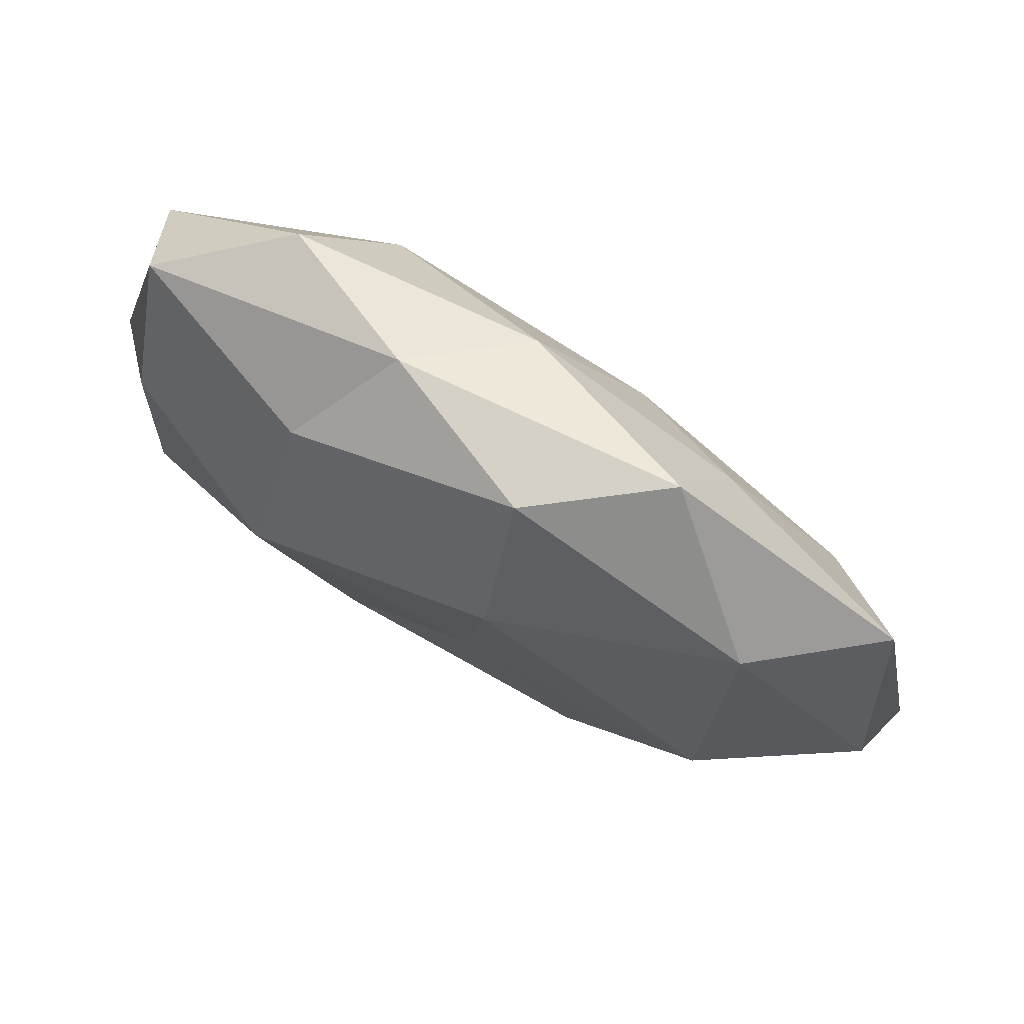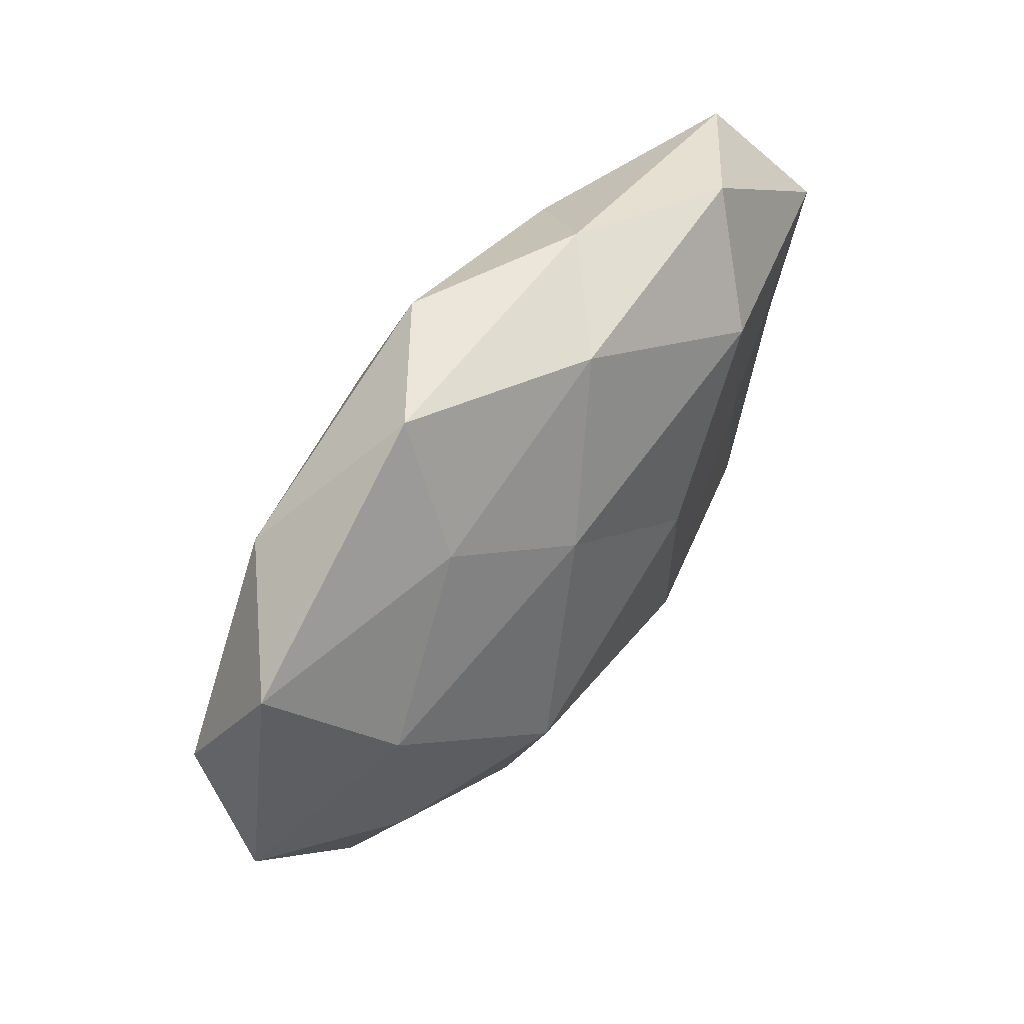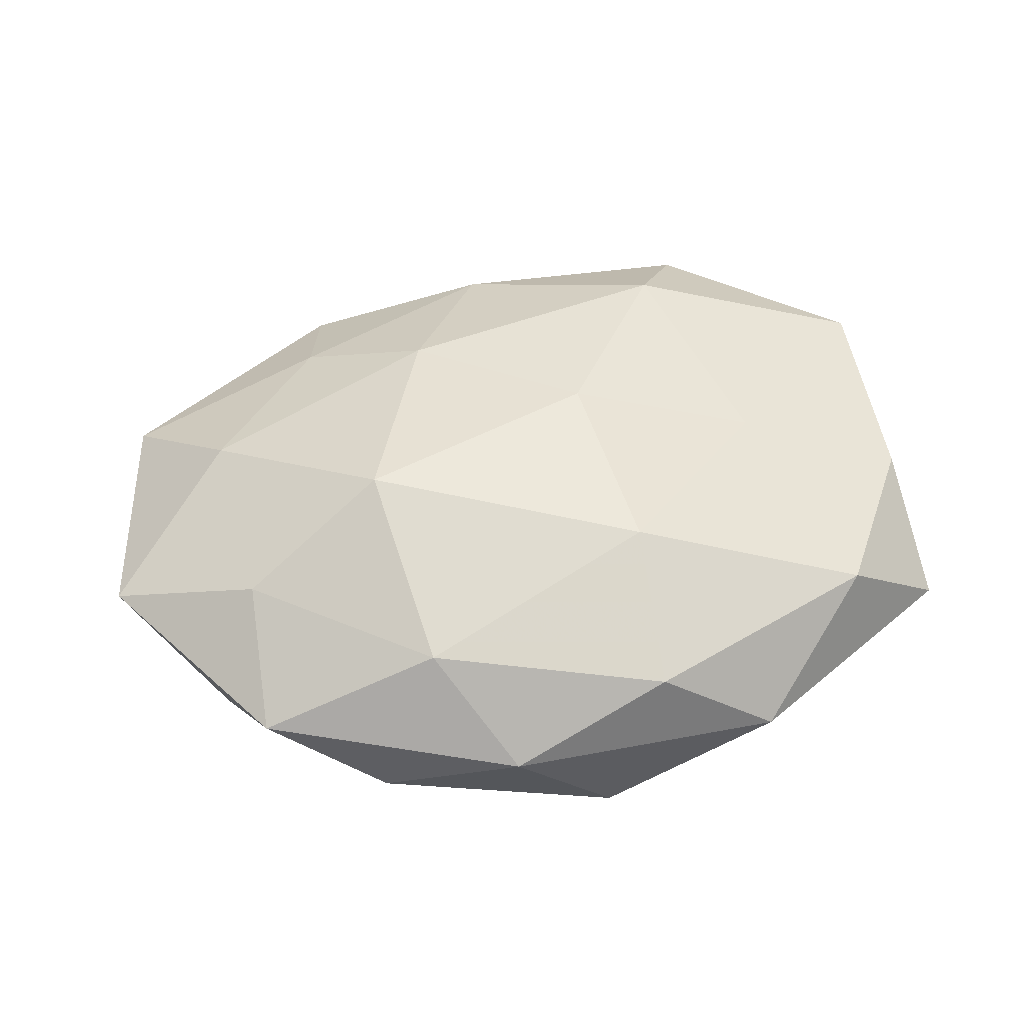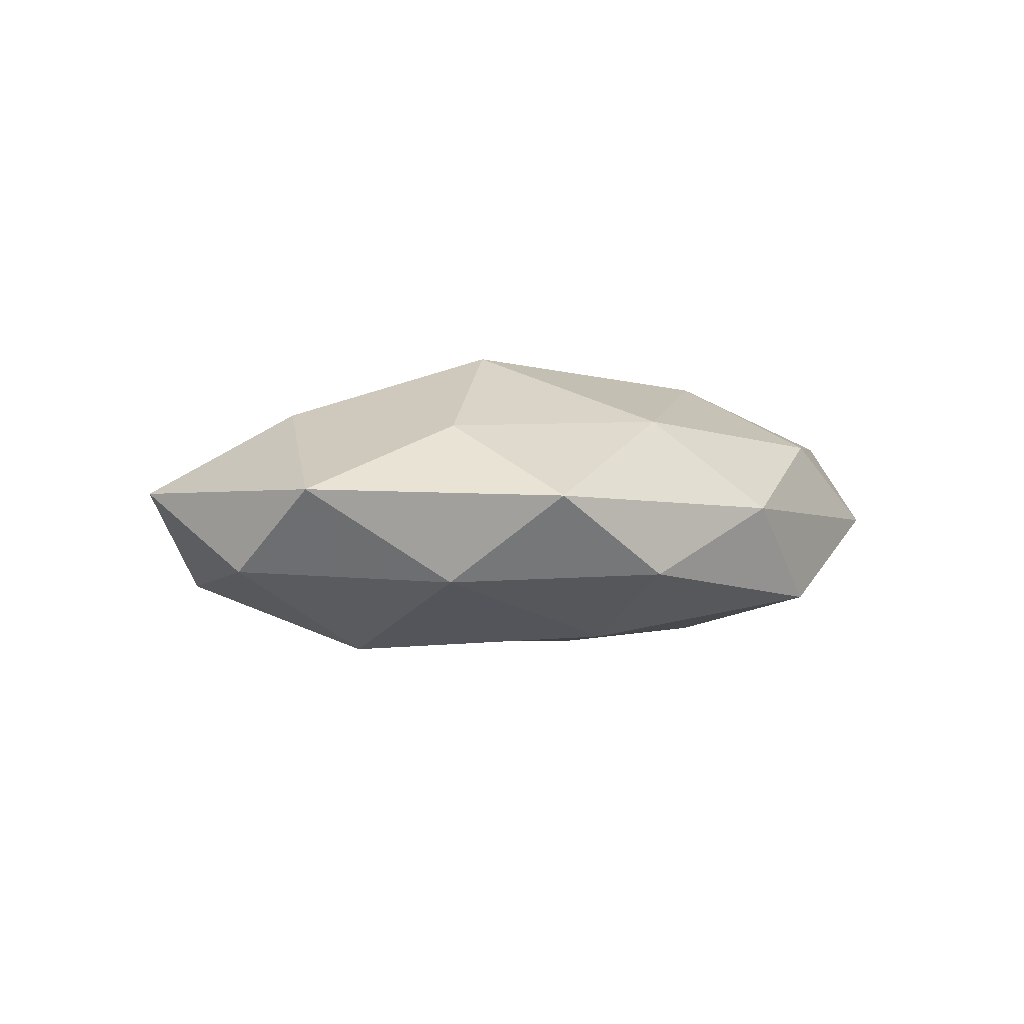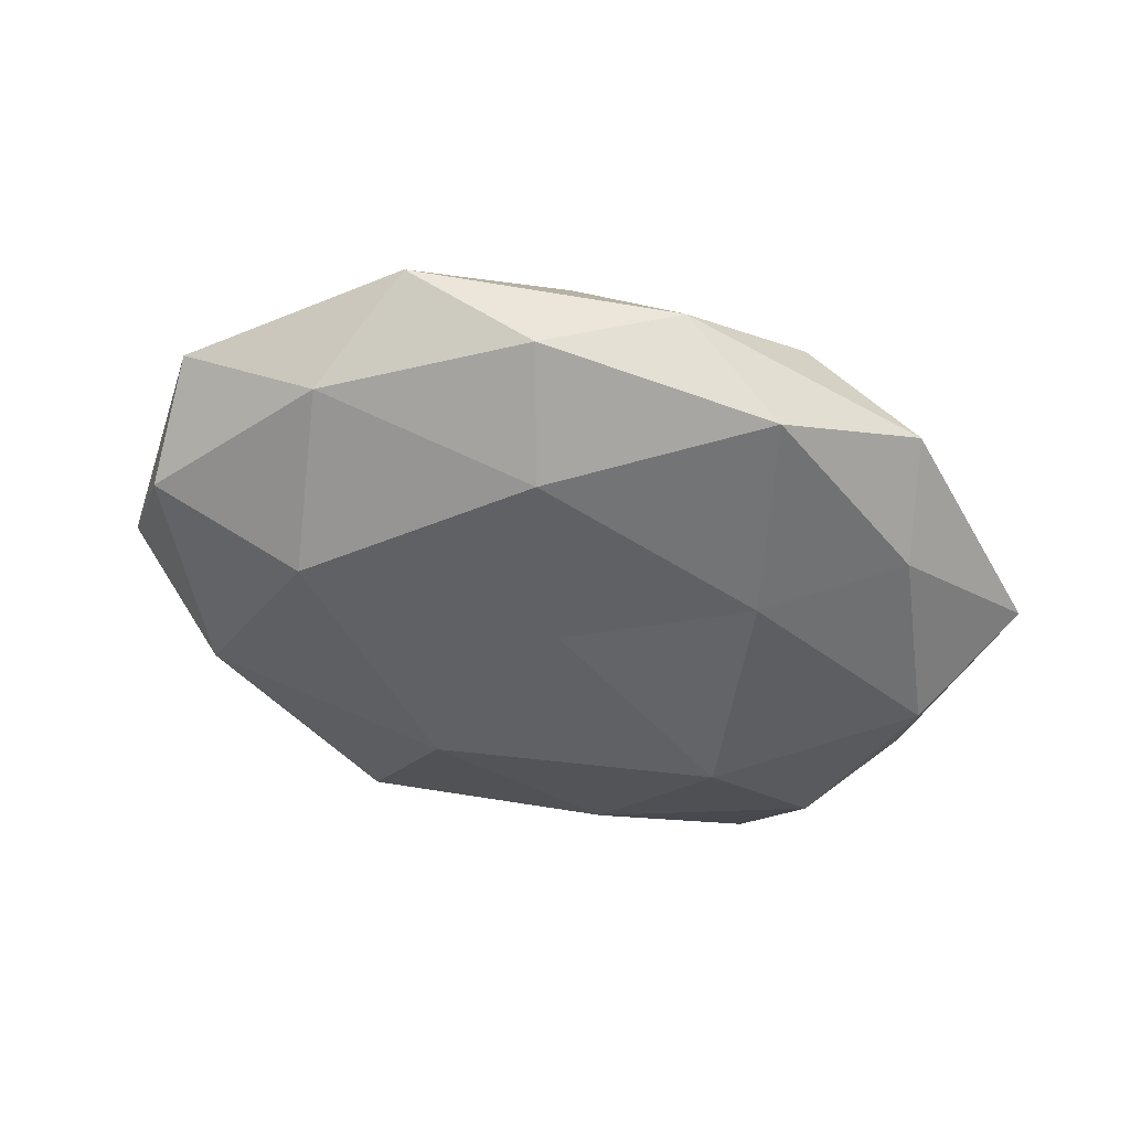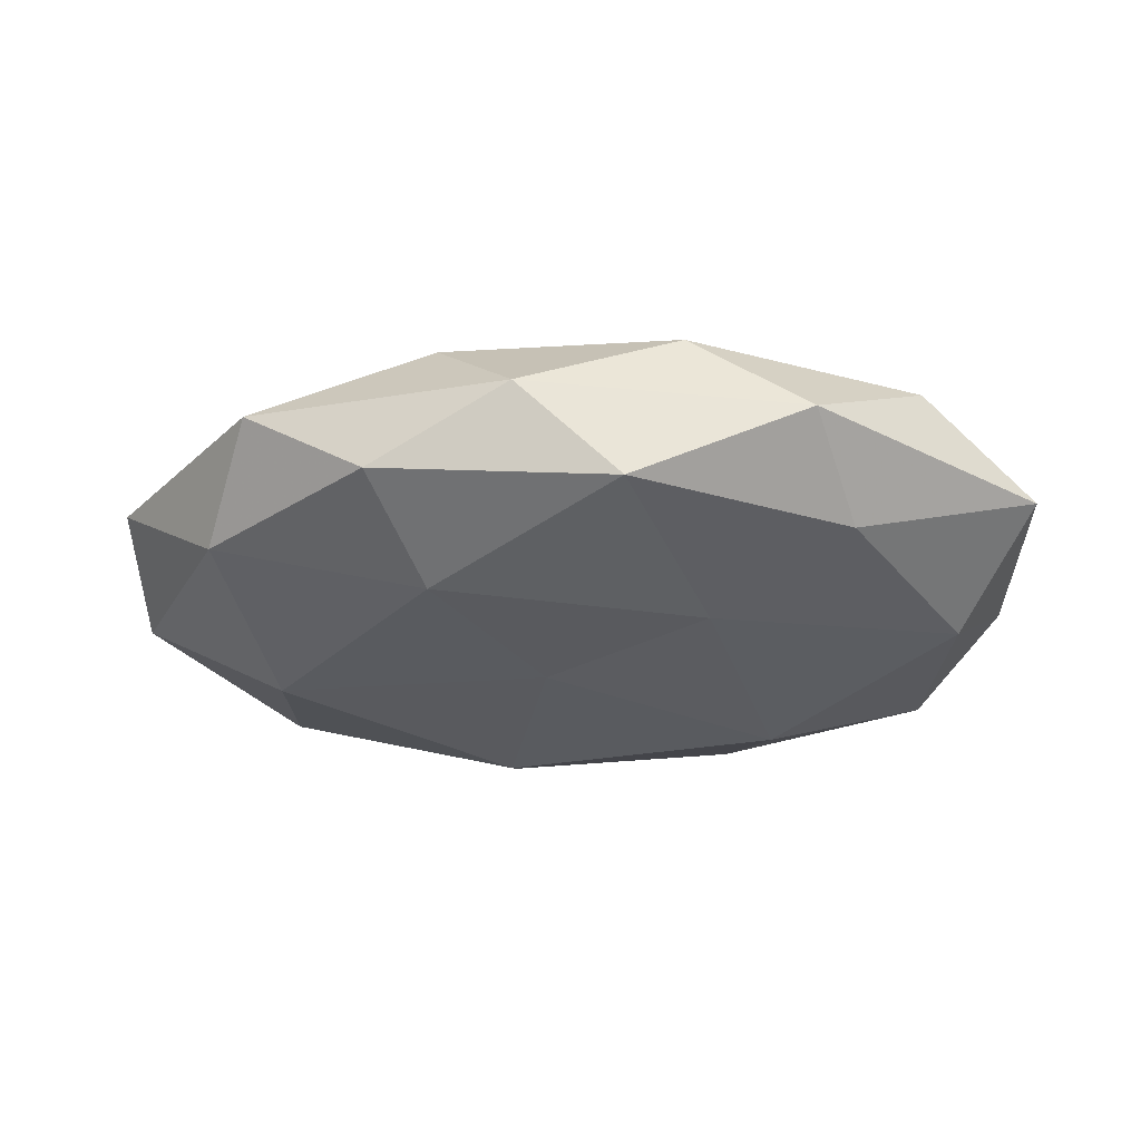
<metadata>
{"format":"obj","ext":"obj","renderer":"f3d","projection":"perspective","resolution":1024,"background":"white","views":[{"elev":73.8,"azim":-150.4,"up":"+Y"},{"elev":55.9,"azim":-53.5,"up":"+Y"},{"elev":49.3,"azim":-12.4,"up":"+Z"},{"elev":0.4,"azim":-58.6,"up":"+Z"},{"elev":-43.8,"azim":-30.0,"up":"+Z"},{"elev":-28.6,"azim":-2.6,"up":"+Z"}]}
</metadata>
<code>
v -0.05533 -0.005538 0.003286
v 0.008553 -0.03759 0.008829
v -0.05288 0.006 -0.00624
v 0.04948 0.0177 0.008484
v -0.01886 -0.02271 -0.01465
v -0.03842 -0.01414 0.01074
v 0.0495 -0.02307 -0.00227
v 0.01248 -0.01883 -0.01549
v -0.0001968 0.0355 0.009693
v -0.03941 0.00857 0.01234
v 0.03653 -0.02714 0.009265
v -0.02137 -0.007377 0.0197
v 0.01128 0.03853 -0.0005792
v -0.03619 0.001001 -0.01604
v 0.02909 -0.001814 0.0128
v -0.03603 0.02654 -0.008998
v 0.04886 -0.006523 0.006063
v 0.04206 0.01379 -0.01091
v 0.009501 -0.0204 0.01684
v 0.001575 -0.04051 -0.01023
v 0.0423 -0.01011 -0.01236
v -0.01848 -0.02997 0.01152
v 0.02225 0.006076 -0.01887
v 0.02222 -0.03986 -0.0006947
v 0.01955 0.02846 -0.01092
v -0.0112 0.01766 0.01596
v -0.01026 -0.04071 0.001065
v -0.008597 0.02009 -0.0171
v -0.04954 0.02251 0.002803
v 0.02168 0.02327 0.01628
v 0.007208 0.00294 0.01842
v -0.02509 0.02629 0.009227
v 0.04328 0.03022 -0.002257
v 0.05095 0.003862 -0.002512
v -0.005169 -0.003712 -0.01587
v -0.007814 0.03899 -0.008962
v -0.04372 -0.0172 -0.007264
v -0.022 0.04063 0.001206
v -0.02587 -0.03466 -0.00658
v 0.02757 -0.02872 -0.00918
v -0.03953 -0.02961 0.002578
v 0.02896 0.03579 0.007506
f 6 10 1
f 12 10 6
f 14 3 16
f 17 11 7
f 15 17 4
f 15 11 17
f 19 2 11
f 19 11 15
f 8 20 5
f 12 6 22
f 19 22 2
f 12 22 19
f 23 21 8
f 23 18 21
f 11 2 24
f 11 24 7
f 23 25 18
f 26 10 12
f 2 22 27
f 27 24 2
f 20 24 27
f 14 16 28
f 28 25 23
f 1 29 3
f 10 29 1
f 16 3 29
f 15 4 30
f 30 9 26
f 31 12 19
f 31 19 15
f 31 26 12
f 31 15 30
f 31 30 26
f 26 9 32
f 26 32 10
f 10 32 29
f 25 13 33
f 18 25 33
f 4 17 34
f 7 34 17
f 21 34 7
f 21 18 34
f 4 34 33
f 33 34 18
f 35 8 5
f 35 5 14
f 35 23 8
f 35 14 28
f 35 28 23
f 25 36 13
f 28 16 36
f 28 36 25
f 3 37 1
f 14 37 3
f 5 37 14
f 9 13 38
f 16 29 38
f 32 9 38
f 38 29 32
f 38 13 36
f 36 16 38
f 5 20 39
f 39 20 27
f 5 39 37
f 8 40 20
f 40 21 7
f 8 21 40
f 7 24 40
f 20 40 24
f 1 41 6
f 22 6 41
f 22 41 27
f 37 41 1
f 27 41 39
f 37 39 41
f 9 42 13
f 30 4 42
f 30 42 9
f 42 4 33
f 33 13 42

</code>
